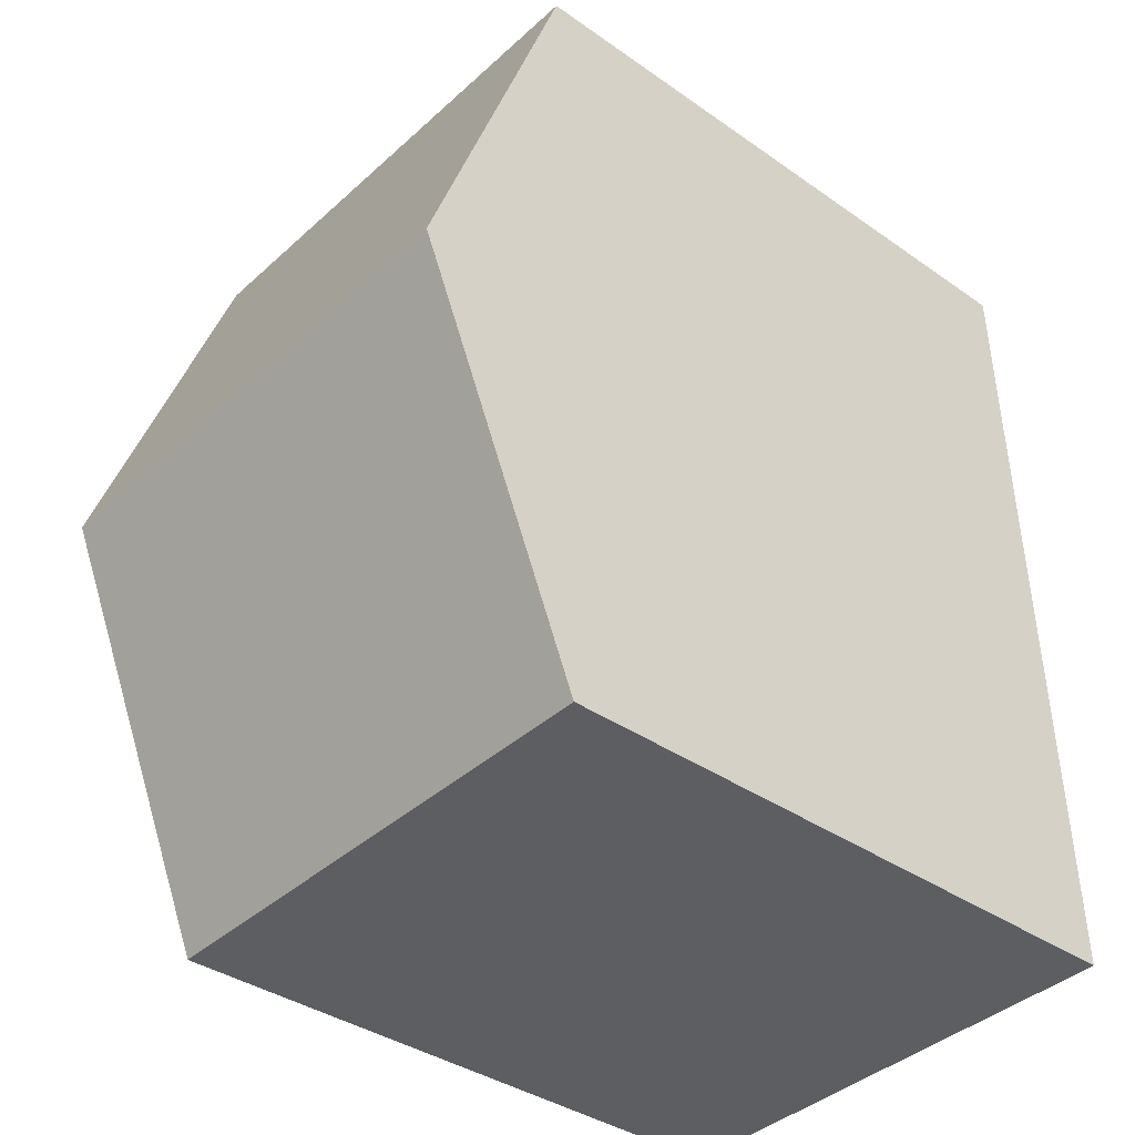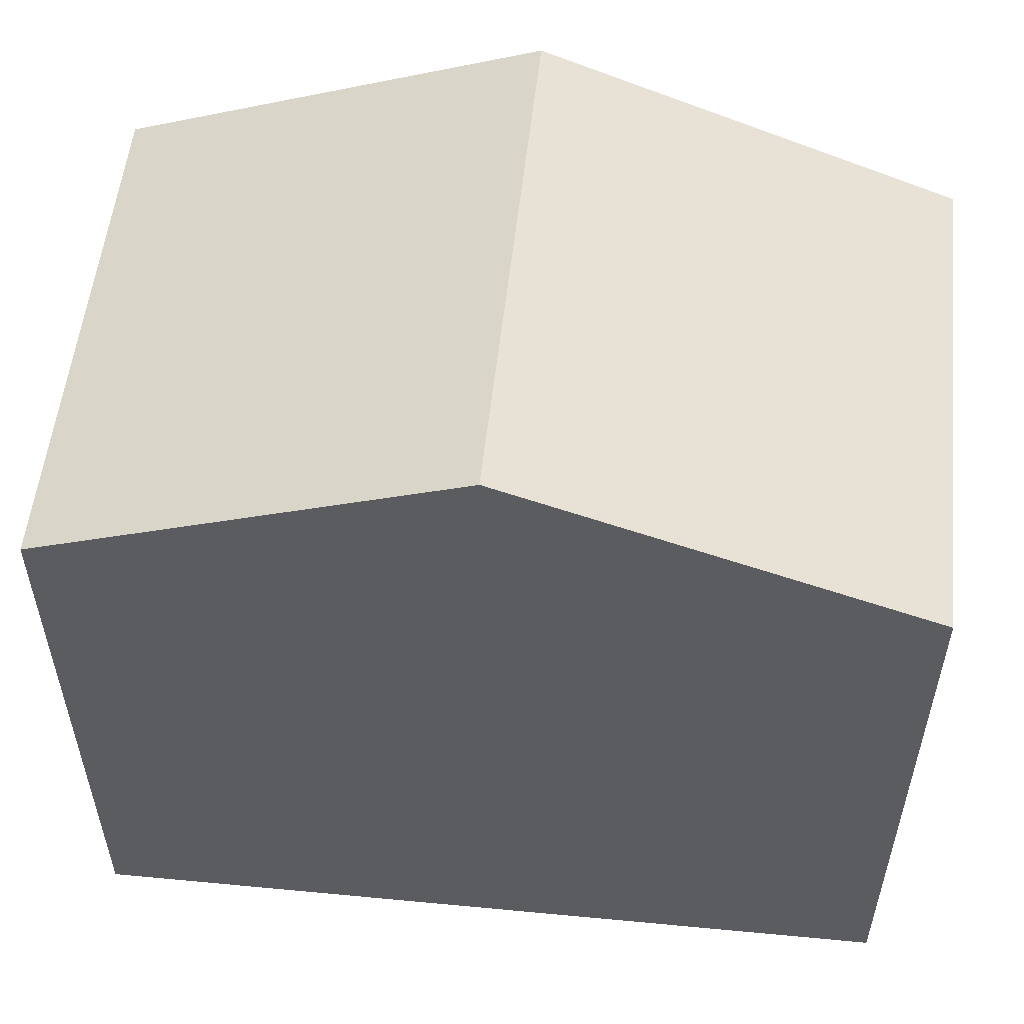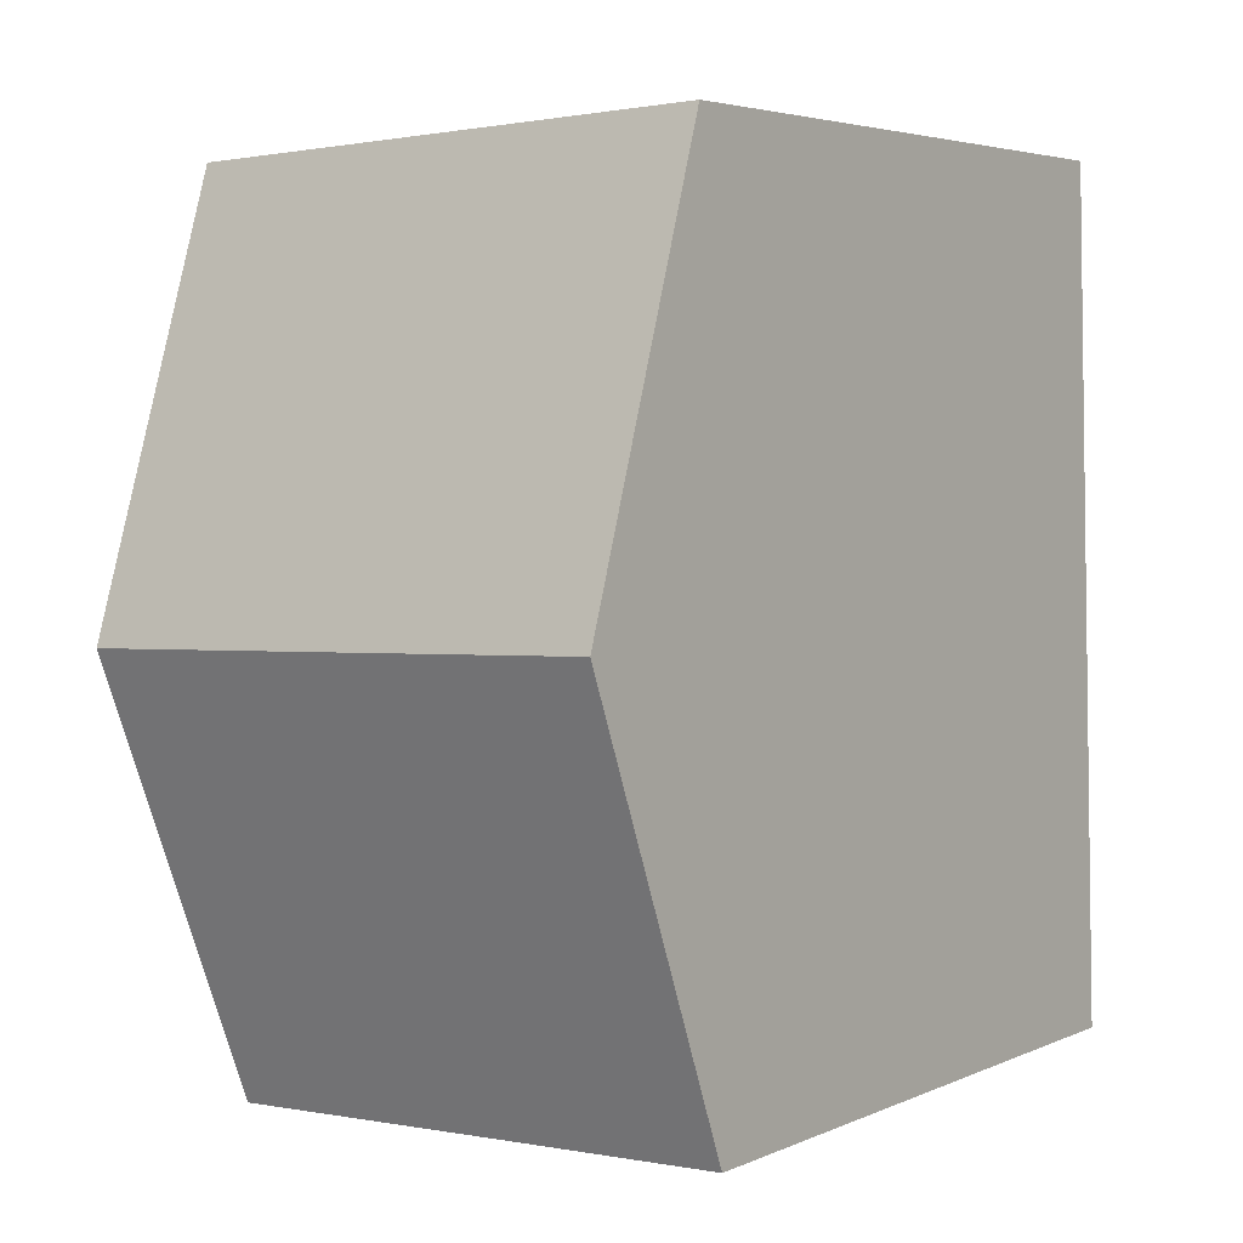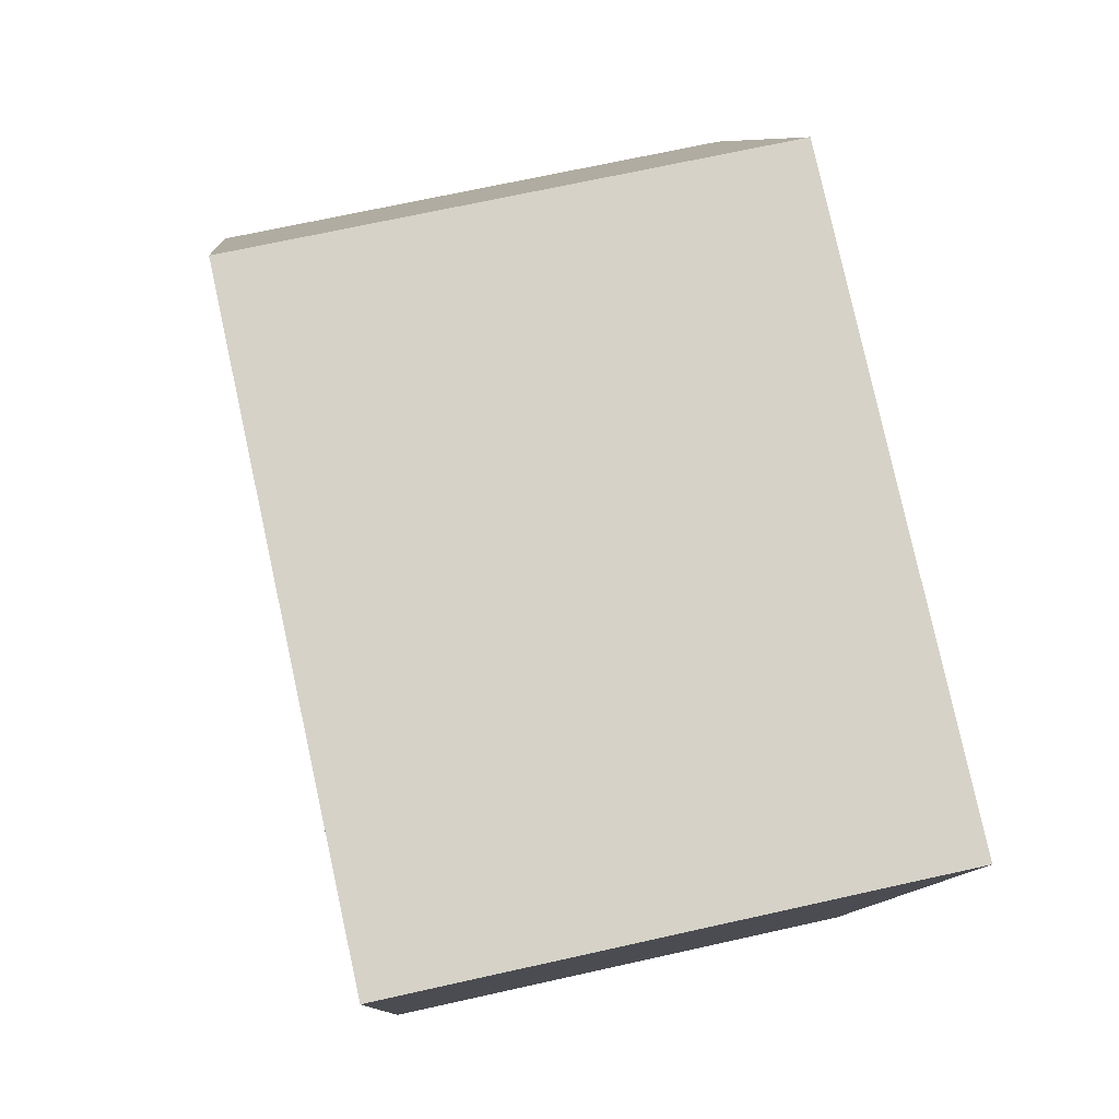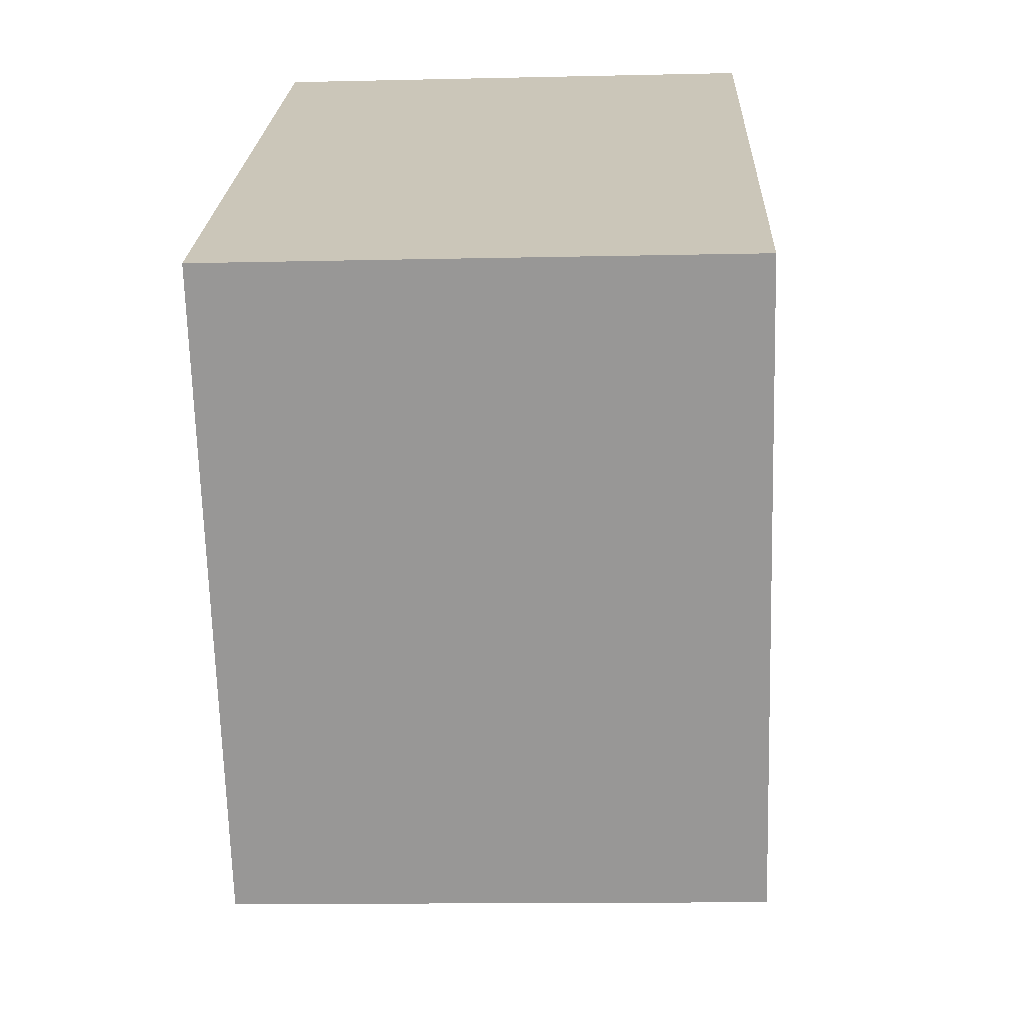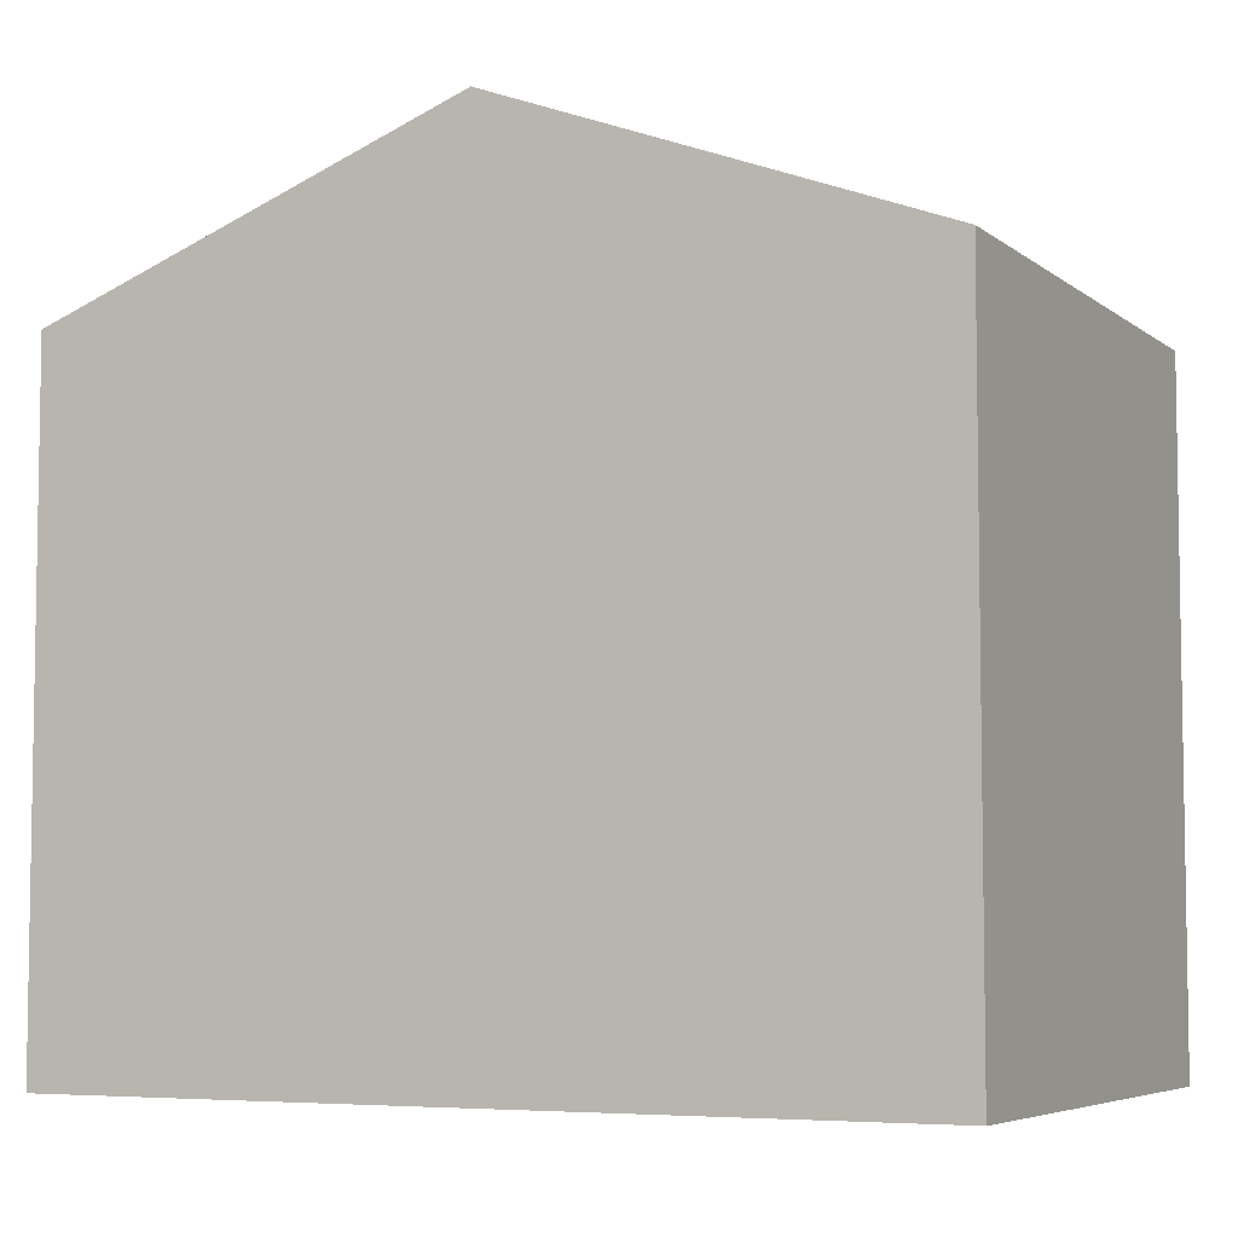
<metadata>
{"format":"obj","ext":"obj","renderer":"f3d","projection":"perspective","resolution":1024,"background":"white","views":[{"elev":-37.1,"azim":-132.1,"up":"+Z"},{"elev":54.6,"azim":98.3,"up":"+Y"},{"elev":4.3,"azim":-143.8,"up":"+Z"},{"elev":79.4,"azim":-12.4,"up":"+Z"},{"elev":-68.7,"azim":1.6,"up":"+Z"},{"elev":-5.8,"azim":-61.5,"up":"+Y"}]}
</metadata>
<code>
v  4.033 9.025 -0.156
v  7.494 11.23 5.608
v  7.23 9.023 -0.284
v  2.998 9.025 -0.115
v  0 9.026 5.527e-16
v  0.168 11.23 5.886
v  0.443 9.024 11.77
v  0.336 9.024 11.78
v  7.649 9.024 11.5
v  7.757 9.024 11.49
v  7.23 1.739e-17 -0.284
v  2.998 7.042e-18 -0.115
v  0 0 0
v  4.033 9.552e-18 -0.156
v  0.336 -7.211e-16 11.78
v  0.168 -3.604e-16 5.886
v  0.443 -7.209e-16 11.77
v  7.649 -7.041e-16 11.5
v  7.757 -7.039e-16 11.49
v  7.494 -3.434e-16 5.608
g defaultobject
f 1 2 3
f 2 1 4
f 2 4 5
f 2 5 6
f 7 6 8
f 6 7 2
f 2 7 9
f 2 9 10
f 11 1 3
f 1 11 4
f 4 11 5
f 5 11 12
f 5 12 13
f 12 11 14
f 13 6 5
f 6 13 8
f 8 13 15
f 15 13 16
f 15 7 8
f 7 15 9
f 9 15 10
f 10 15 17
f 10 17 18
f 10 18 19
f 2 11 3
f 11 2 10
f 11 10 20
f 20 10 19
f 16 17 15
f 17 16 18
f 18 16 19
f 19 16 20
f 20 16 13
f 20 13 12
f 20 12 14
f 20 14 11

</code>
